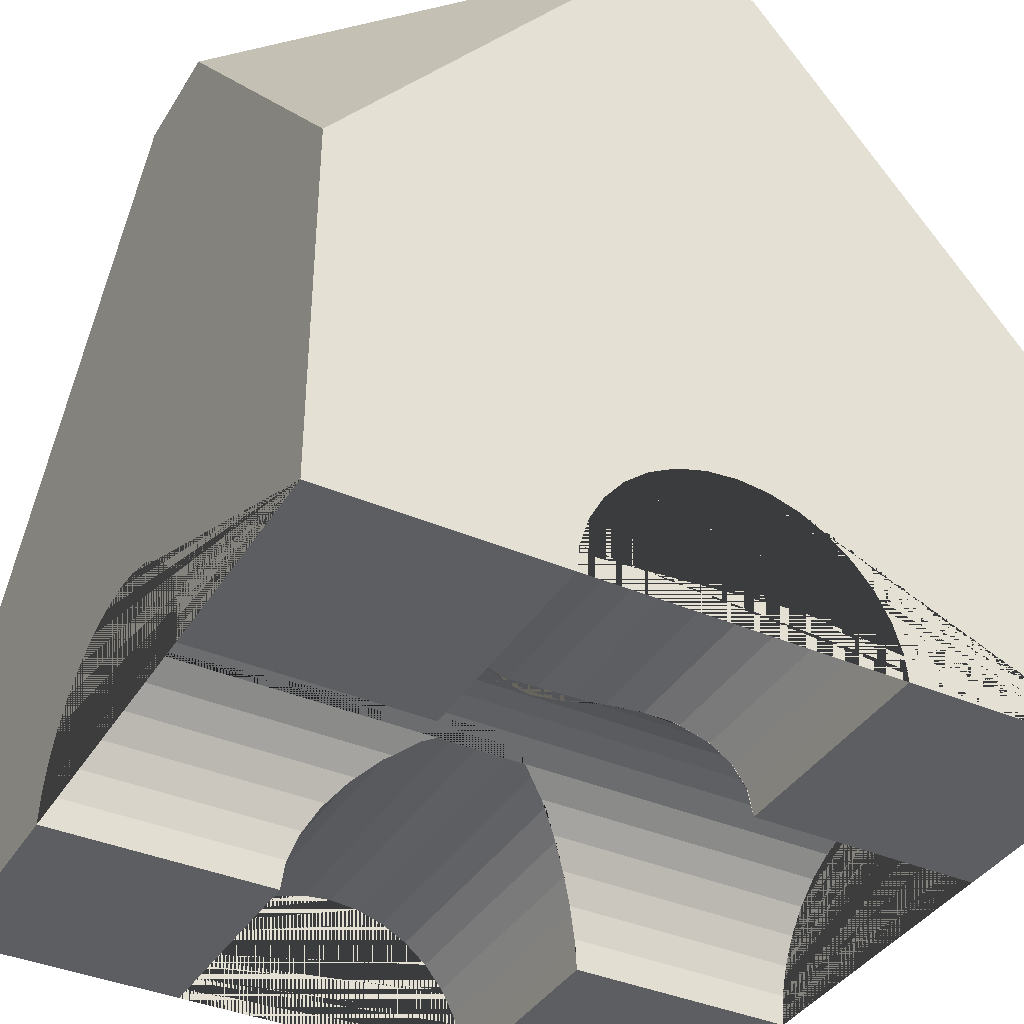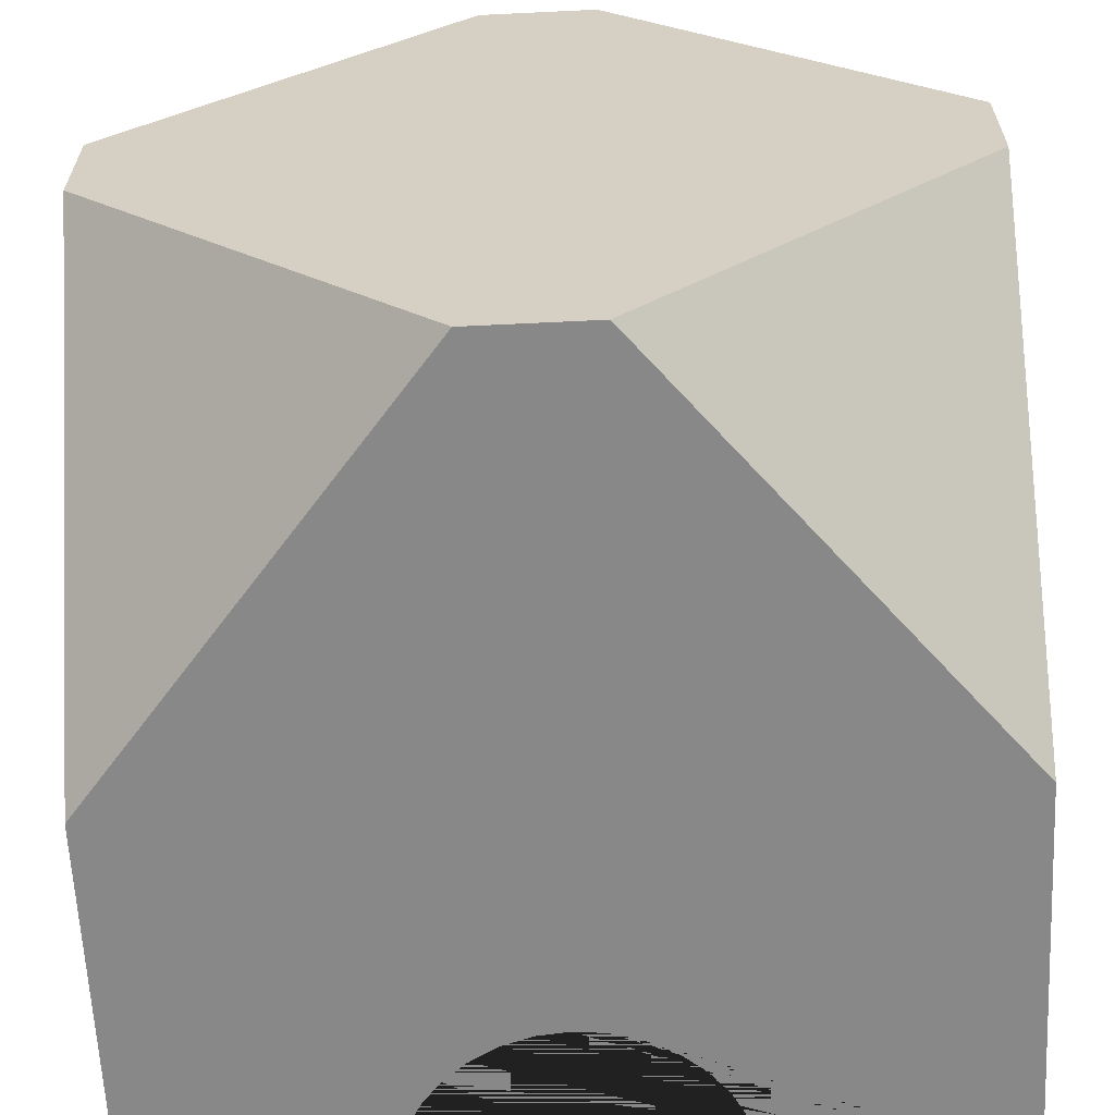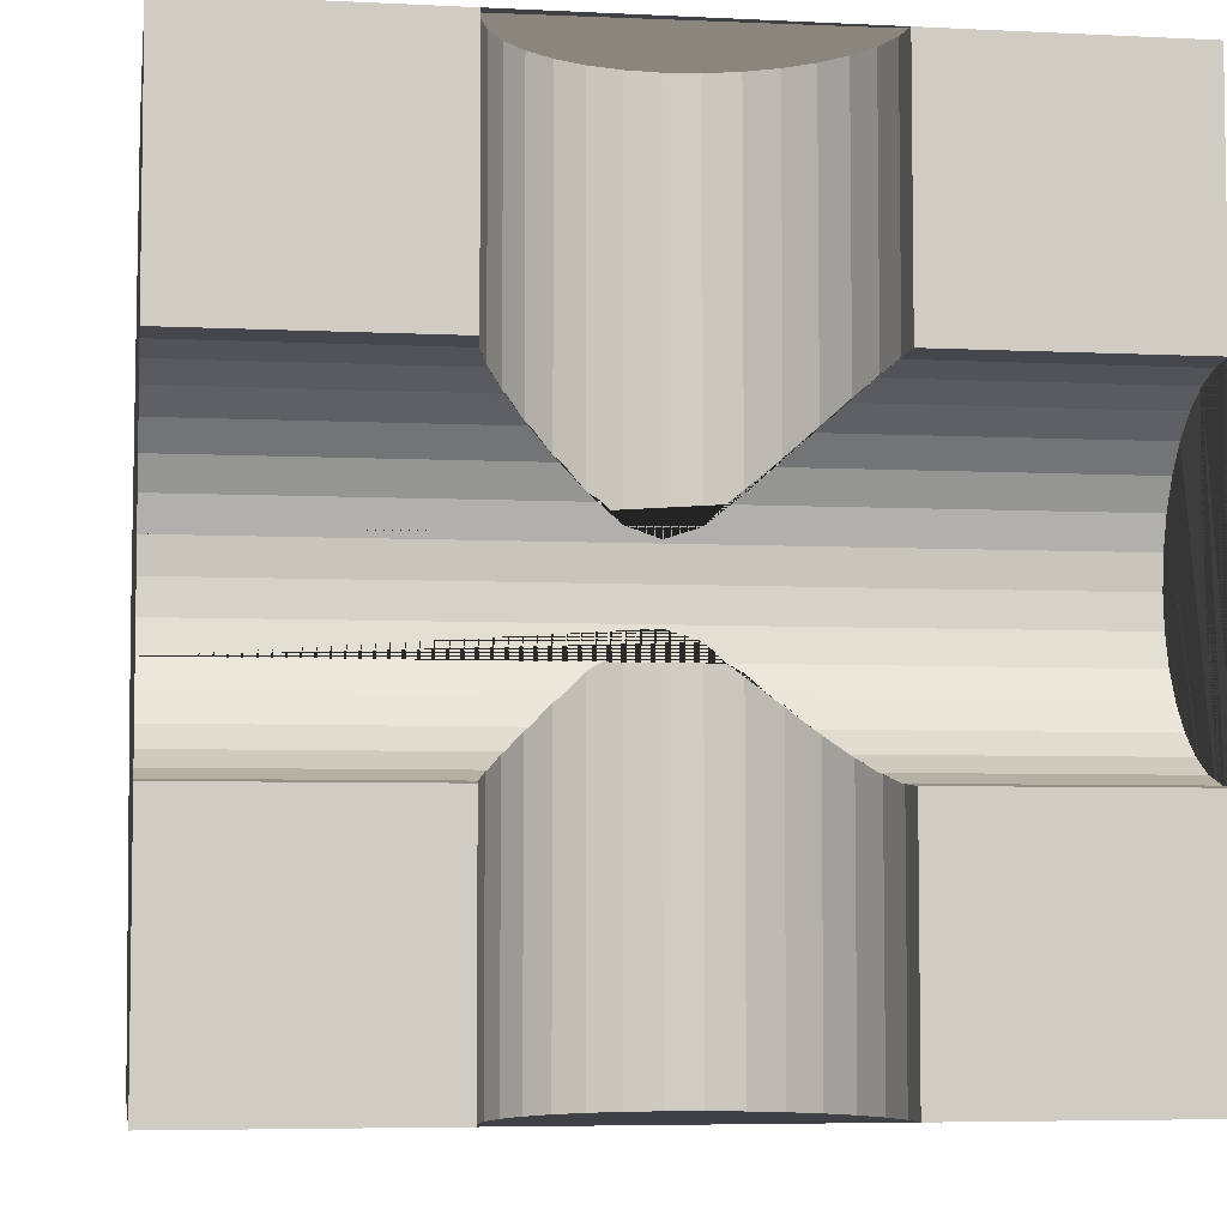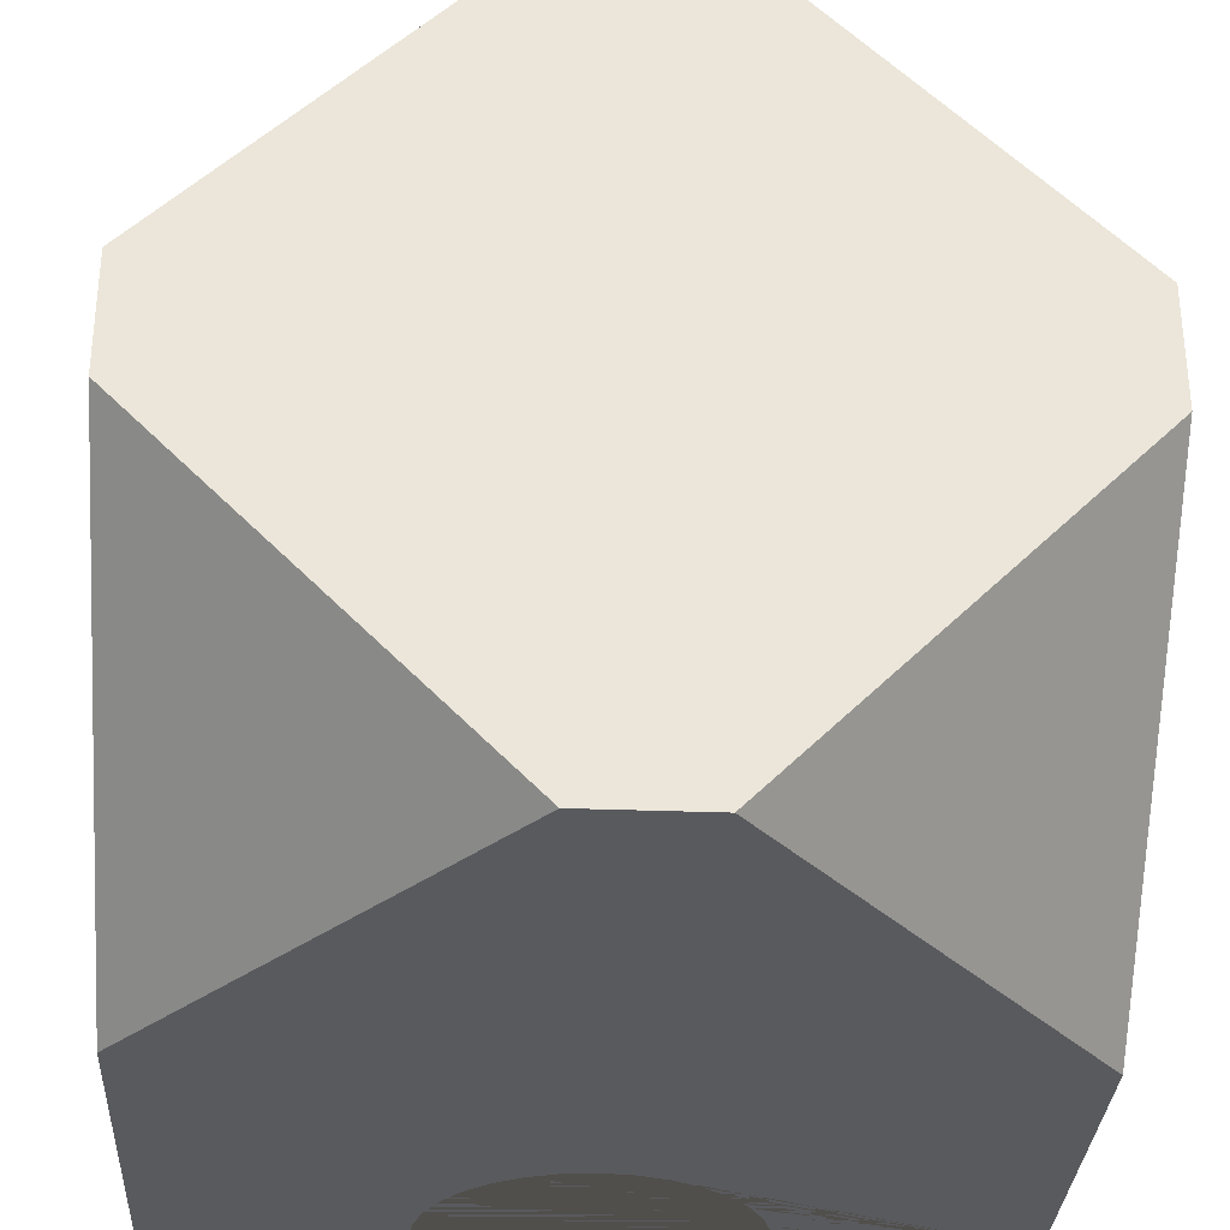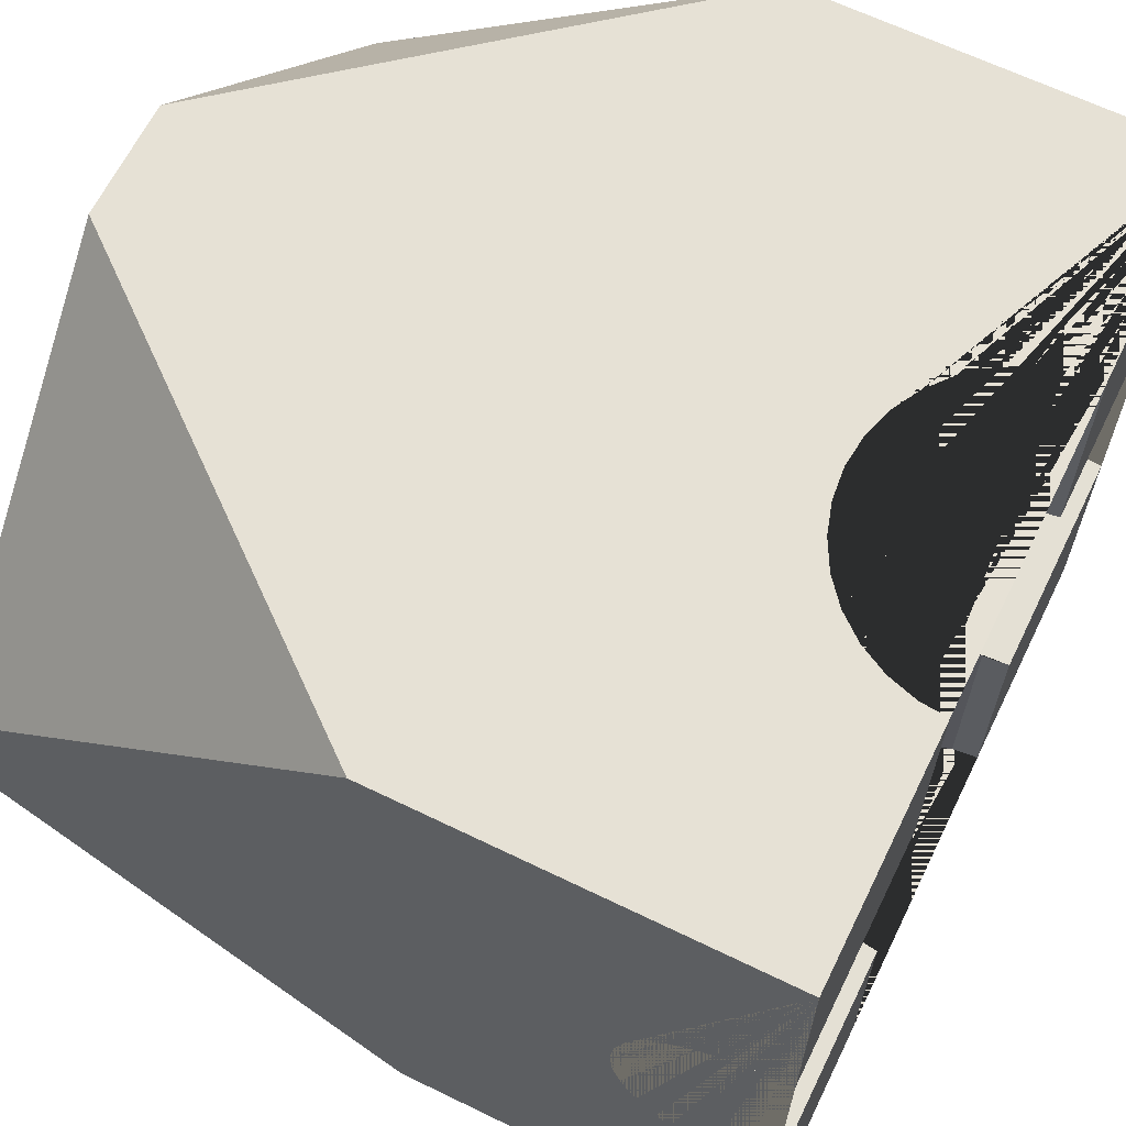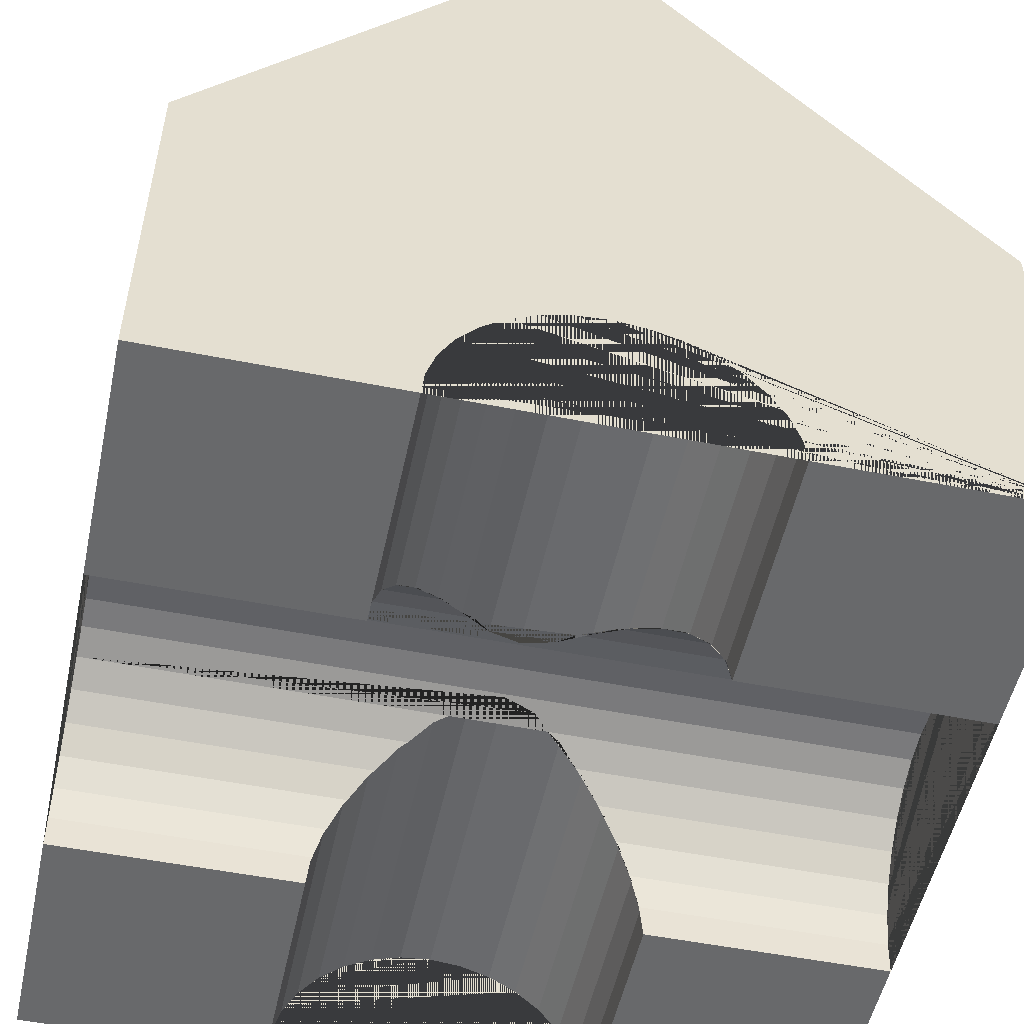
<metadata>
{"format":"obj","ext":"obj","renderer":"f3d","projection":"perspective","resolution":1024,"background":"white","views":[{"elev":-38.5,"azim":-28.6,"up":"+Y"},{"elev":-62.9,"azim":-177.2,"up":"+Z"},{"elev":-5.4,"azim":-8.9,"up":"+Z"},{"elev":-31.7,"azim":176.9,"up":"+Z"},{"elev":64.5,"azim":-63.9,"up":"+Z"},{"elev":-52.6,"azim":-12.1,"up":"+Y"}]}
</metadata>
<code>
o Cube.001_Cube.011
v -1 -1 1
v -1 -1 -1
v 1 -1 1
v 1 -1 -1
v -0.1466 1 1
v -1 -0.04515 1
v -1 1 0.1466
v -0.1466 1 -1
v -1 1 -0.1466
v -1 -0.04515 -1
v 1 1 0.1466
v 1 -0.04515 1
v 0.1466 1 1
v 1 1 -0.1466
v 0.1466 1 -1
v 1 -0.04515 -1
v 1 -1 -0.4
v -1 -1 -0.4
v 1 -0.922 -0.3923
v -1 -0.922 -0.3923
v 1 -0.8469 -0.3696
v -1 -0.8469 -0.3696
v 1 -0.6304 0.1531
v -1 -0.6304 0.1531
v 1 -0.6674 0.2222
v -1 -0.6674 0.2222
v 1 -0.6077 0.07804
v -1 -0.6077 0.07804
v 1 -0.7172 0.2828
v -1 -0.7172 0.2828
v 1 -0.922 0.3923
v -1 -0.922 0.3923
v 1 -1 0.4
v -1 -1 0.4
v 1 -0.8469 0.3696
v -1 -0.8469 0.3696
v 1 -0.7172 -0.2828
v -1 -0.7172 -0.2828
v 1 -0.7778 -0.3326
v -1 -0.7778 -0.3326
v 1 -0.6674 -0.2222
v -1 -0.6674 -0.2222
v 1 -0.6 -0
v -1 -0.6 -0
v 1 -0.7778 0.3326
v -1 -0.7778 0.3326
v 1 -0.6077 -0.07804
v -1 -0.6077 -0.07804
v 1 -0.6304 -0.1531
v -1 -0.6304 -0.1531
v -0.1531 -0.6404 1
v -0.1531 -0.6404 -1
v -0.1201 -0.6304 -0.1531
v -0.1531 -0.6404 0.1718
v -0.1531 -0.6404 -0.1718
v 0 -0.61 1
v 0 -0.61 -1
v 0 -0.61 -0.08567
v 0 -0.61 0.08567
v -0.07804 -0.6177 1
v -0.07804 -0.6177 -1
v -0.07804 -0.6177 -0.111
v -0.07804 -0.6177 0.111
v -0.1201 -0.6304 0.1531
v 0.3923 -0.932 1
v 0.3923 -0.932 -1
v 0.3923 -0.932 -0.3933
v 0.3923 -0.932 0.3933
v 0.2828 -0.7272 1
v 0.2828 -0.7272 -1
v 0.2828 -0.7272 -0.291
v 0.2707 -0.7172 -0.2828
v 0.2707 -0.7172 0.2828
v 0.2828 -0.7272 0.291
v 0.2222 -0.6774 1
v 0.2222 -0.6774 -1
v 0.2222 -0.6774 -0.2344
v 0.2222 -0.6774 0.2344
v 0.3696 -0.8569 1
v 0.3696 -0.8569 -1
v 0.3696 -0.8569 -0.3726
v 0.3696 -0.8569 0.3726
v 0.3893 -0.922 -0.3923
v 0.3893 -0.922 0.3923
v -0.3326 -0.7878 1
v -0.3326 -0.7878 -1
v -0.3326 -0.7878 -0.3379
v -0.3244 -0.7778 -0.3326
v -0.3244 -0.7778 0.3326
v -0.3326 -0.7878 0.3379
v -0.2828 -0.7272 1
v -0.2828 -0.7272 -1
v -0.2828 -0.7272 -0.291
v -0.2828 -0.7272 0.291
v 0.07804 -0.6177 1
v 0.07804 -0.6177 -1
v 0.07804 -0.6177 -0.111
v 0.07804 -0.6177 0.111
v -0.3696 -0.8569 1
v -0.3696 -0.8569 -1
v -0.3642 -0.8469 -0.3696
v -0.3696 -0.8569 -0.3726
v -0.3642 -0.8469 0.3696
v -0.3696 -0.8569 0.3726
v -0.2707 -0.7172 -0.2828
v -0.2707 -0.7172 0.2828
v 0.399 -1 1
v 0.399 -1 -1
v 0.399 -1 -0.4
v 0.399 -1 0.4
v -0.2222 -0.6774 1
v -0.2222 -0.6774 -1
v -0.2222 -0.6774 -0.2344
v -0.2222 -0.6774 0.2344
v -0.2035 -0.6674 -0.2222
v -0.2035 -0.6674 0.2222
v 0.3326 -0.7878 1
v 0.3326 -0.7878 -1
v 0.3326 -0.7878 -0.3379
v 0.3244 -0.7778 -0.3326
v 0.3244 -0.7778 0.3326
v 0.3326 -0.7878 0.3379
v 0.3642 -0.8469 -0.3696
v 0.3642 -0.8469 0.3696
v -0.3923 -0.932 1
v -0.3923 -0.932 -1
v -0.3893 -0.922 -0.3923
v -0.3923 -0.932 -0.3933
v -0.3923 -0.932 0.3933
v -0.3893 -0.922 0.3923
v 0.2035 -0.6674 -0.2222
v 0.2035 -0.6674 0.2222
v 0.1531 -0.6404 1
v 0.1531 -0.6404 -1
v 0.1531 -0.6404 0.1718
v 0.1531 -0.6404 -0.1718
v 0.1201 -0.6304 0.1531
v 0.1201 -0.6304 -0.1531
v -0.399 -1 1
v -0.399 -1 -1
v -0.399 -1 -0.4
v -0.399 -1 0.4
f 1 6 7 9 10 2 18 20 22 40 38 42 50 48 44 28 24 26 30 46 36 32 34
f 2 10 8 15 16 4 108 66 80 118 70 76 134 96 57 61 52 112 92 86 100 126 140
f 4 16 14 11 12 3 33 31 35 45 29 25 23 27 43 47 49 41 37 39 21 19 17
f 3 12 13 5 6 1 139 125 99 85 91 111 51 60 56 95 133 75 69 117 79 65 107
f 2 140 141 18
f 7 6 5
f 8 10 9
f 13 12 11
f 14 15 8 9 7 5 13 11
f 14 16 15
f 26 116 114 106 30
f 40 88 93 105 38
f 48 47 43 44
f 36 103 104 130 32
f 50 53 62 58 97 138 49 47 48
f 38 105 113 115 42
f 22 101 87 88 40
f 28 27 23 137 98 59 63 64 24
f 34 142 139 1
f 30 106 94 89 46
f 46 89 90 103 36
f 24 64 54 116 26
f 18 141 128 127 20
f 32 130 129 142 34
f 42 115 55 53 50
f 20 127 102 101 22
f 44 43 27 28
f 84 82 124 35 31
f 126 128 141 140
f 129 125 139 142
f 66 67 83 81 80
f 68 65 79 82 84
f 65 68 110 107
f 67 66 108 109
f 118 119 120 71 70
f 122 117 69 74 121
f 57 58 62 61
f 59 56 60 63
f 86 87 101 102 100
f 90 85 99 104 103
f 61 62 53 55 52
f 63 60 51 54 64
f 124 122 121 45 35
f 121 74 73 29 45
f 70 71 72 77 76
f 74 69 75 78 73
f 110 68 84 31 33
f 132 135 137 23 25
f 76 77 131 136 134
f 78 75 133 135 132
f 72 71 120 39 37
f 123 81 83 19 21
f 112 113 105 93 92
f 114 111 91 94 106
f 83 67 109 17 19
f 138 136 131 41 49
f 100 102 127 128 126
f 104 99 125 129 130
f 109 108 4 17
f 131 77 72 37 41
f 80 81 123 119 118
f 82 79 117 122 124
f 96 97 58 57
f 98 95 56 59
f 73 78 132 25 29
f 52 55 115 113 112
f 54 51 111 114 116
f 134 136 138 97 96
f 135 133 95 98 137
f 92 93 88 87 86
f 94 91 85 90 89
f 107 110 33 3
f 120 119 123 21 39

</code>
